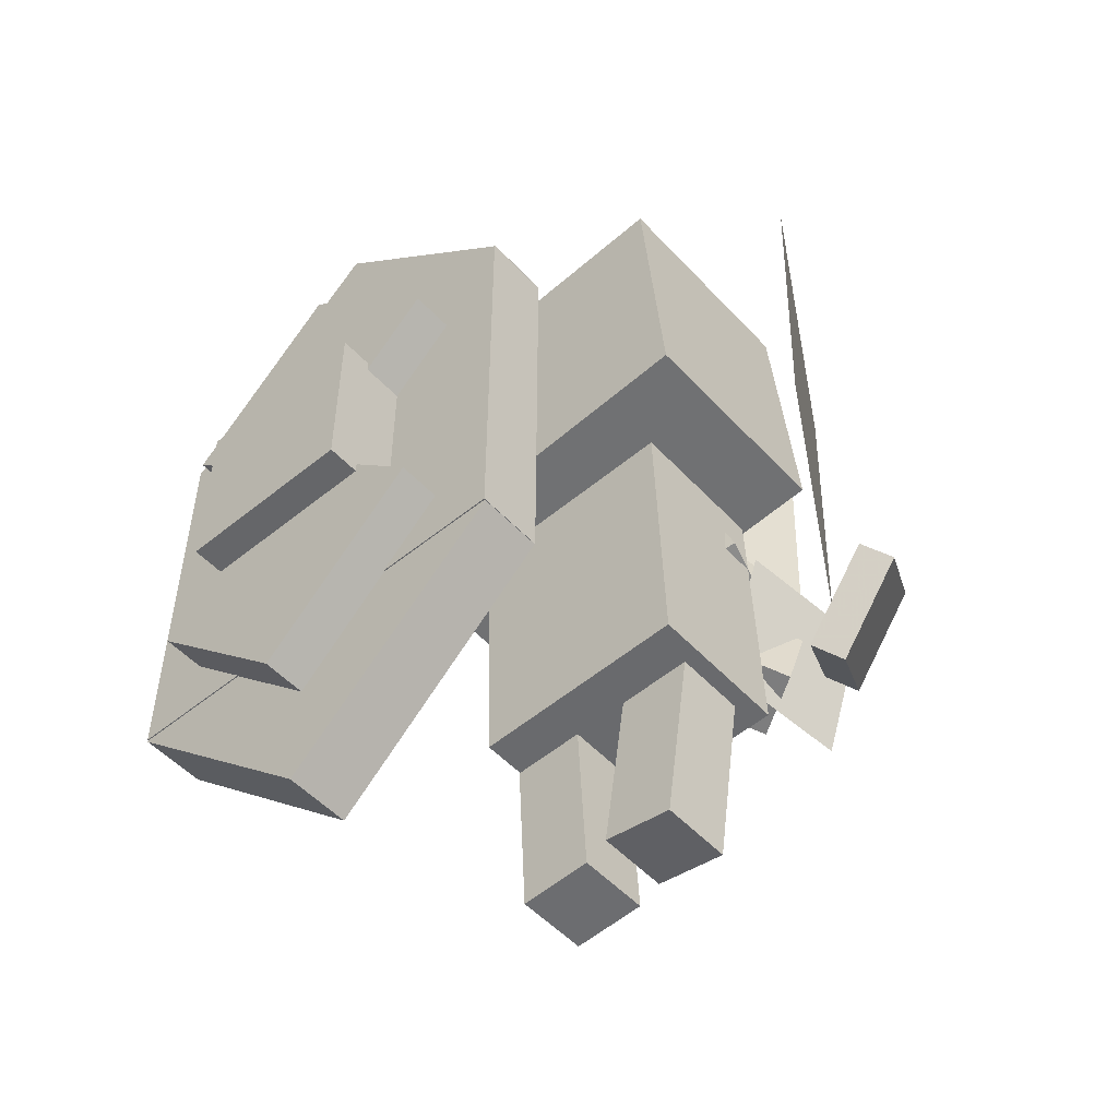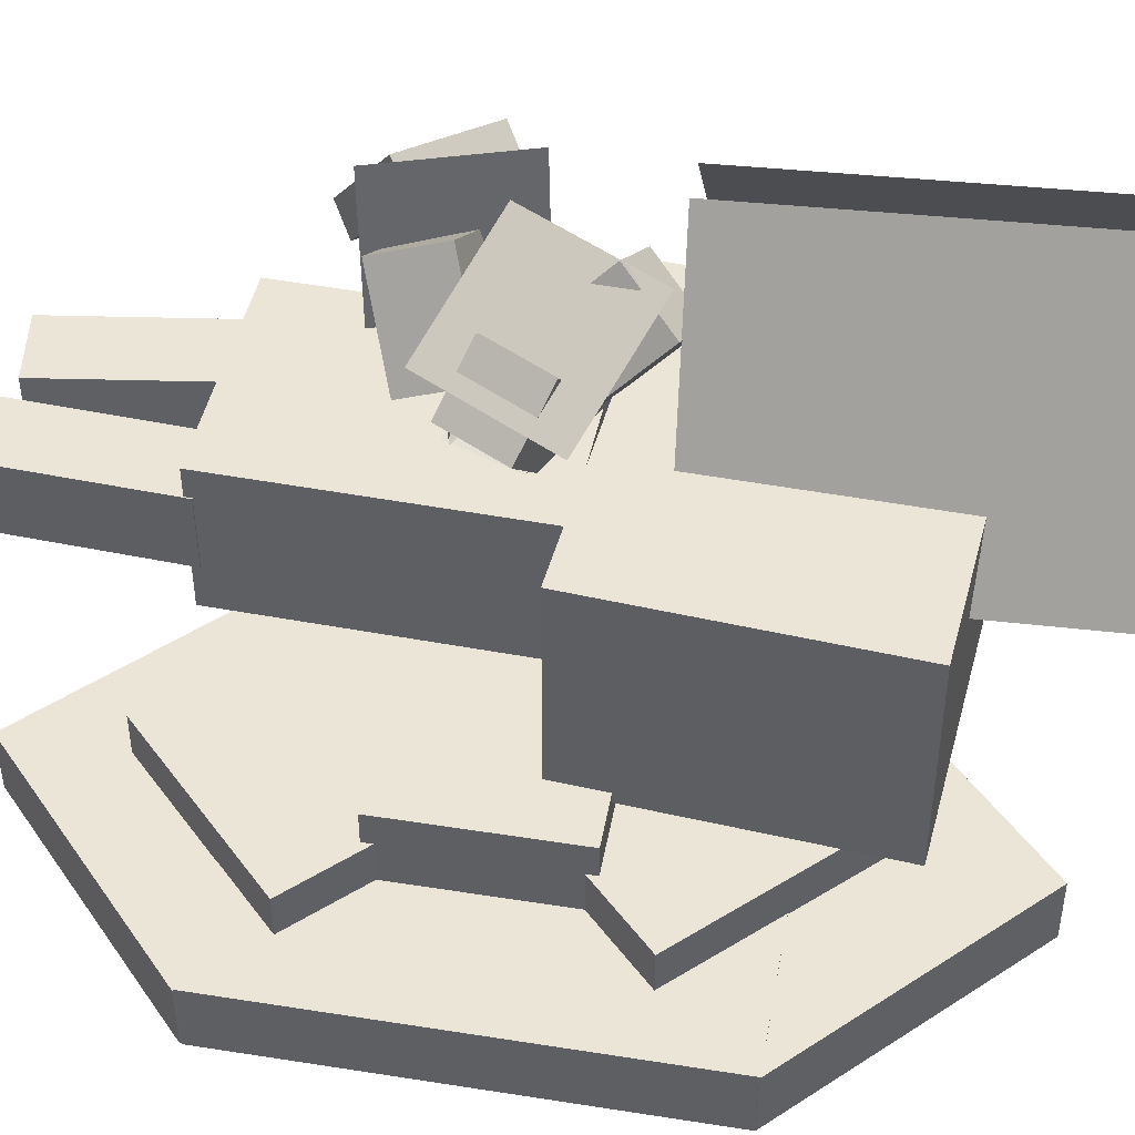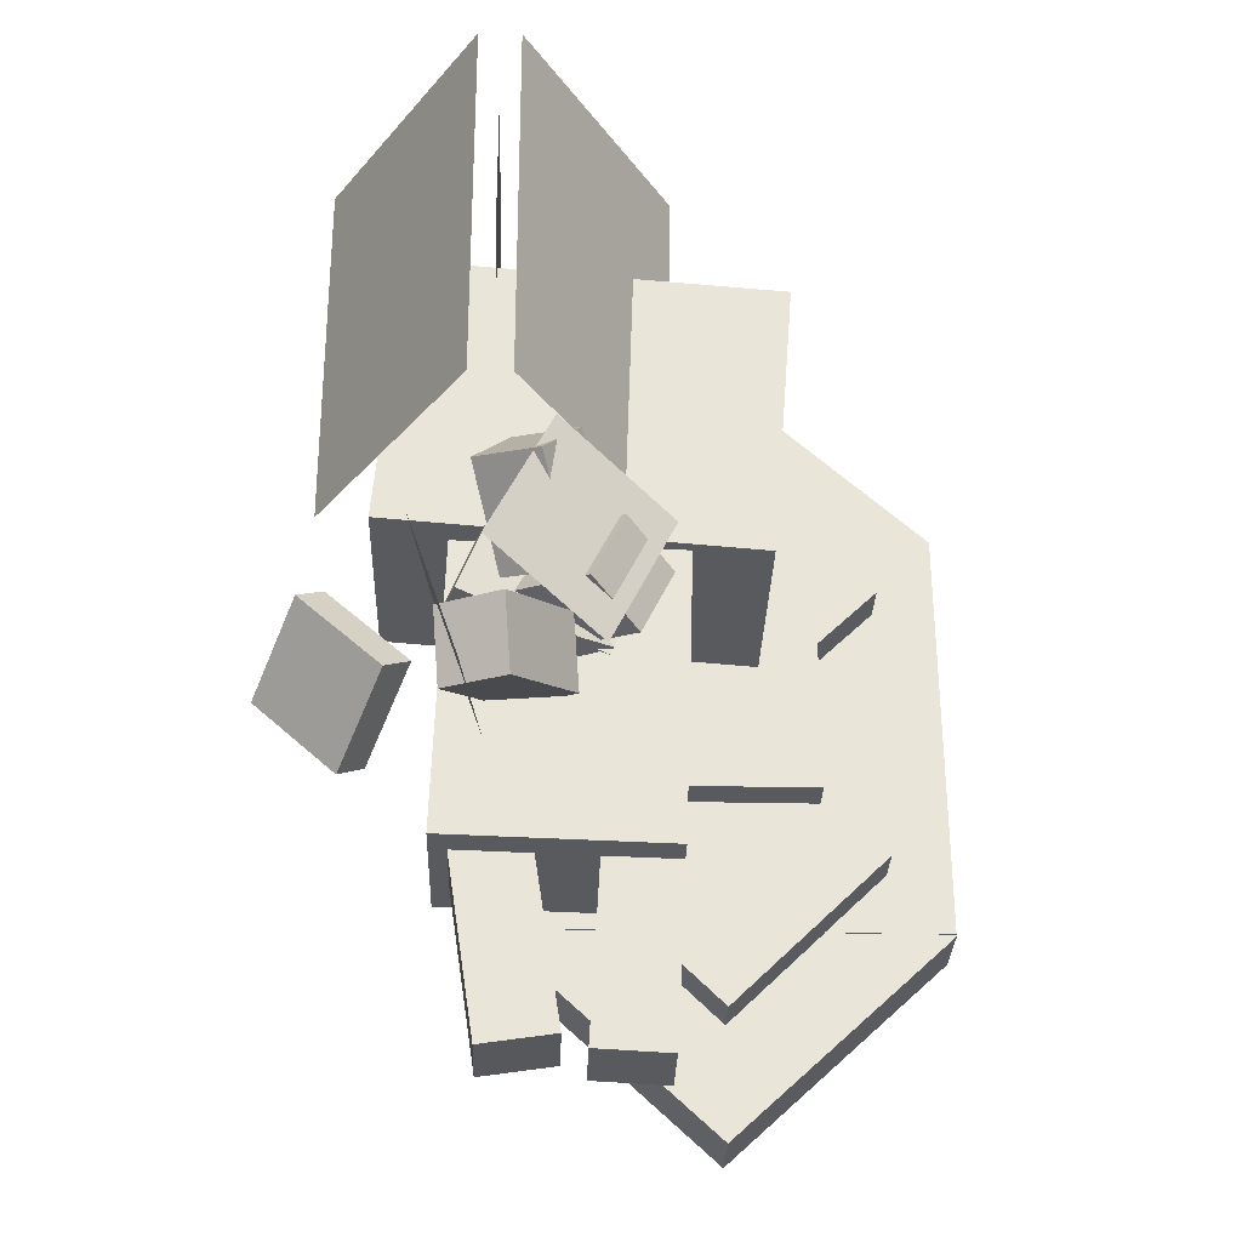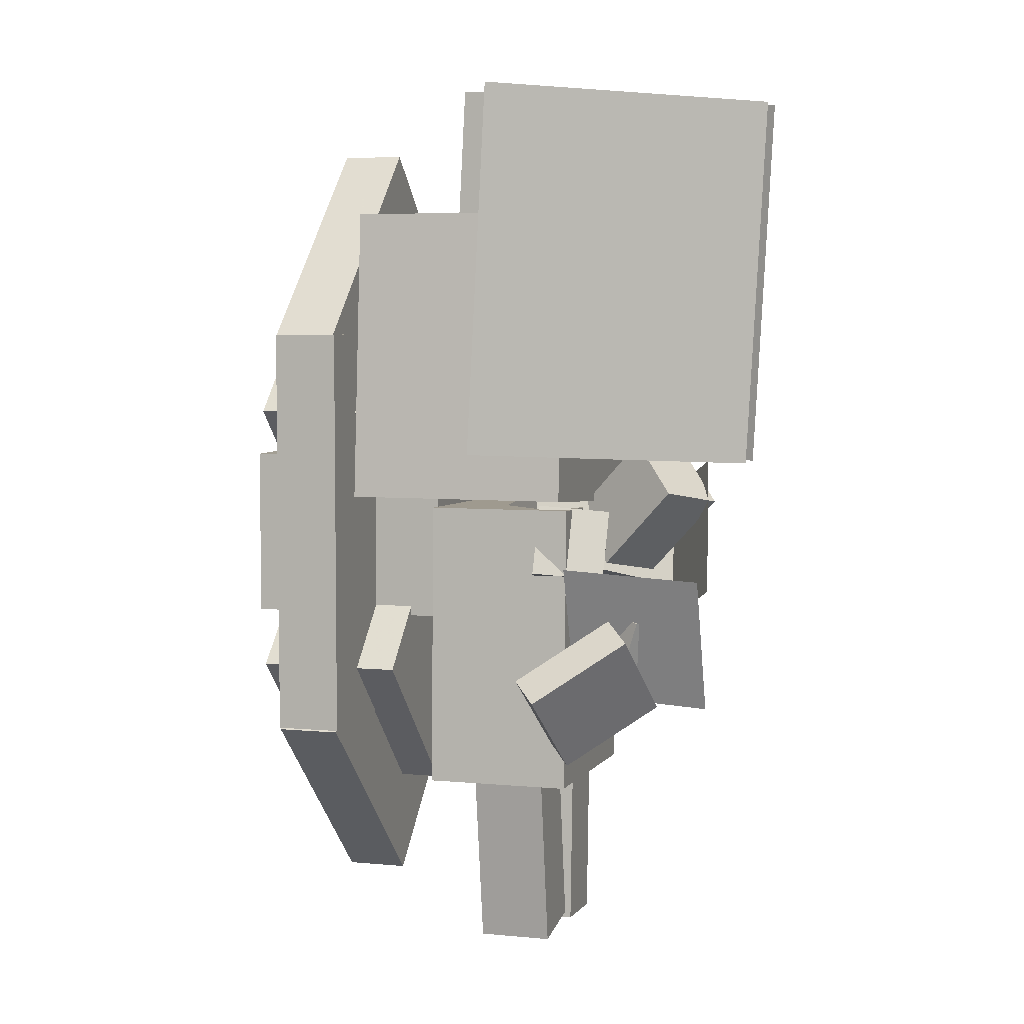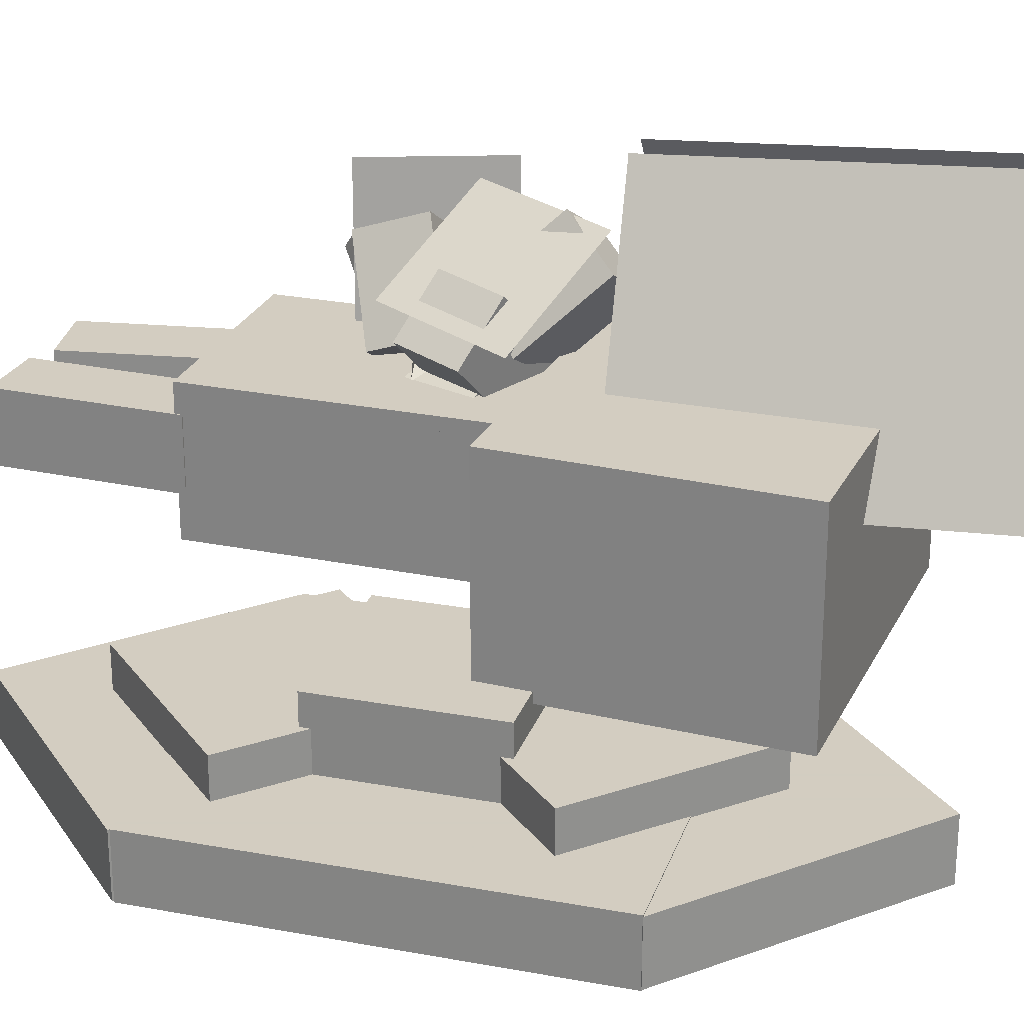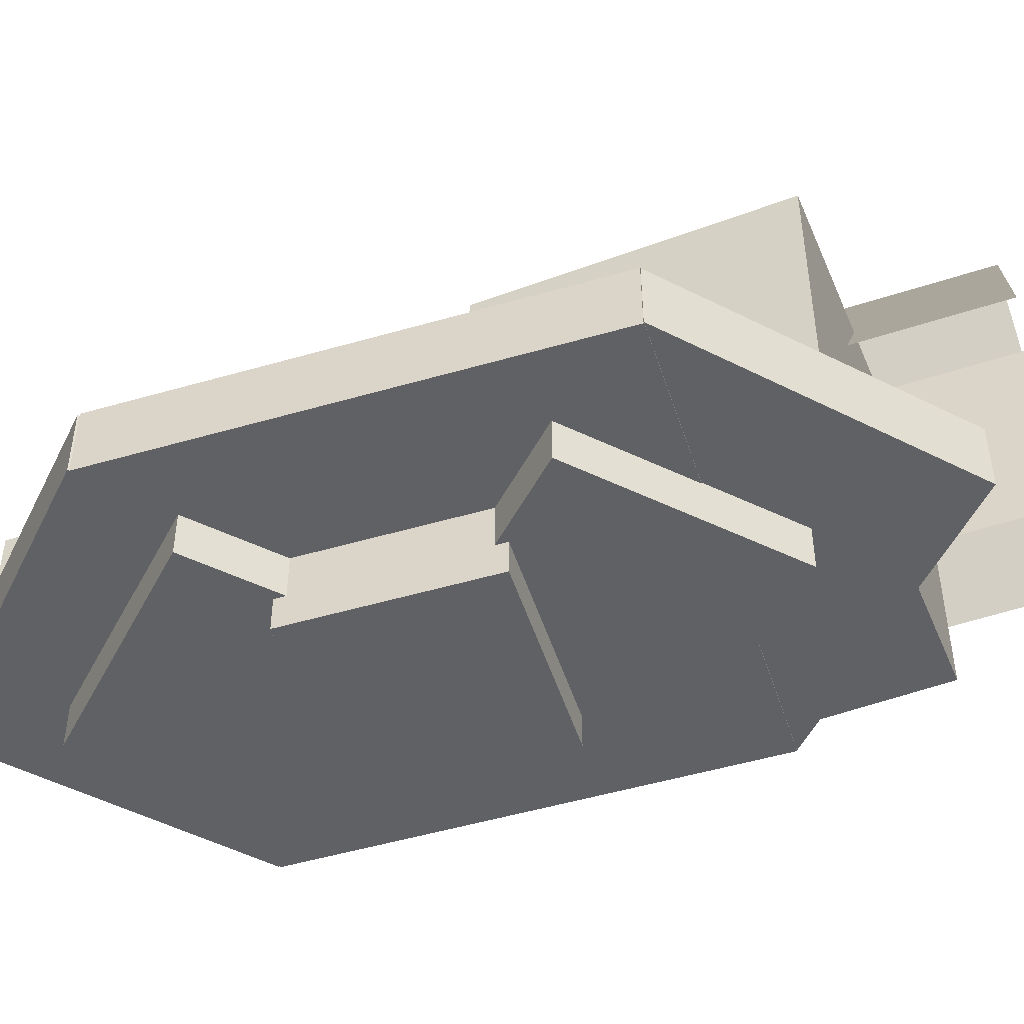
<metadata>
{"format":"obj","ext":"obj","renderer":"f3d","projection":"perspective","resolution":1024,"background":"white","views":[{"elev":-51.9,"azim":-138.7,"up":"+Y"},{"elev":45.9,"azim":100.3,"up":"+Z"},{"elev":-30.9,"azim":-1.8,"up":"+Y"},{"elev":5.4,"azim":-73.4,"up":"+Y"},{"elev":24.8,"azim":106.7,"up":"+Z"},{"elev":-50.4,"azim":107.7,"up":"+Z"}]}
</metadata>
<code>
o Esmerald_1
v 0.4437 -0.925 -0.6312
v 0.1313 -0.925 -0.6312
v 0.1313 -0.6125 -0.6312
v 0.4437 -0.6125 -0.6312
v 0.1313 -0.925 -0.2562
v 0.4437 -0.925 -0.2562
v 0.4437 -0.6125 -0.2562
v 0.1313 -0.6125 -0.2562
f 1 2 3 4
f 5 6 7 8
f 4 3 8 7
f 6 5 2 1
f 6 1 4 7
f 2 5 8 3
o Esmerald_11
v 0.2875 -0.7848 -0.575
v 0.02013 -0.5219 -0.575
v 0.2875 -0.2589 -0.575
v 0.5549 -0.5219 -0.575
v 0.02013 -0.5219 -0.3125
v 0.2875 -0.7848 -0.3125
v 0.5549 -0.5219 -0.3125
v 0.2875 -0.2589 -0.3125
f 9 10 11 12
f 13 14 15 16
f 12 11 16 15
f 14 13 10 9
f 14 9 12 15
f 10 13 16 11
o Esmerald_12
v 0.2875 -1.279 -0.575
v 0.02013 -1.016 -0.575
v 0.2875 -0.7533 -0.575
v 0.5549 -1.016 -0.575
v 0.02013 -1.016 -0.3125
v 0.2875 -1.279 -0.3125
v 0.5549 -1.016 -0.3125
v 0.2875 -0.7533 -0.3125
f 17 18 19 20
f 21 22 23 24
f 20 19 24 23
f 22 21 18 17
f 22 17 20 23
f 18 21 24 19
o Esmerald_2
v 0.6625 -1.119 -0.5019
v -0.0875 -1.119 -0.5019
v -0.0875 -0.3722 -0.5019
v 0.6625 -0.3722 -0.5019
v -0.0875 -1.119 -0.3856
v 0.6625 -1.119 -0.3856
v 0.6625 -0.3722 -0.3856
v -0.0875 -0.3722 -0.3856
f 25 26 27 28
f 29 30 31 32
f 28 27 32 31
f 30 29 26 25
f 30 25 28 31
f 26 29 32 27
o Esmerald_21
v 0.2875 -0.7238 -0.5
v -0.08815 -0.3725 -0.5
v 0.2875 -0.02116 -0.5
v 0.6632 -0.3725 -0.5
v -0.08815 -0.3725 -0.3875
v 0.2875 -0.7238 -0.3875
v 0.6632 -0.3725 -0.3875
v 0.2875 -0.02116 -0.3875
f 33 34 35 36
f 37 38 39 40
f 36 35 40 39
f 38 37 34 33
f 38 33 36 39
f 34 37 40 35
o Esmerald_22
v 0.2875 -1.473 -0.5
v -0.08815 -1.122 -0.5
v 0.2875 -0.7705 -0.5
v 0.6632 -1.122 -0.5
v -0.08815 -1.122 -0.3875
v 0.2875 -1.473 -0.3875
v 0.6632 -1.122 -0.3875
v 0.2875 -0.7705 -0.3875
f 41 42 43 44
f 45 46 47 48
f 44 43 48 47
f 46 45 42 41
f 46 41 44 47
f 42 45 48 43
o Head
v 0.3444 -0.7045 -0.275
v -0.2787 -0.6554 -0.275
v -0.2394 -0.157 -0.275
v 0.3837 -0.206 -0.275
v -0.2787 -0.6554 0.1
v 0.3444 -0.7045 0.1
v 0.3837 -0.206 0.1
v -0.2394 -0.157 0.1
f 49 50 51 52
f 53 54 55 56
f 52 51 56 55
f 54 53 50 49
f 54 49 52 55
f 50 53 56 51
o Head_Horn
v -0.09375 -0.2028 0.2348
v -0.09375 -0.1832 -0.1396
v -0.09375 0.06644 -0.1266
v -0.09375 0.04681 0.2479
f 57 58 59 60
f 58 57 60 59
o Left_Ear
v -0.125 -0.5932 0.3977
v -0.375 -0.5705 -0.03476
v -0.375 0.05365 -0.002053
v -0.125 0.03099 0.4304
f 61 62 63 64
f 62 61 64 63
o Right_Ear
v -0.05625 -0.5932 0.3977
v 0.1938 -0.5705 -0.03476
v 0.1938 0.05365 -0.002053
v -0.05625 0.03099 0.4304
f 65 66 67 68
f 66 65 68 67
o Right_High_Arm
v -0.1764 -0.7944 0.02412
v -0.1303 -0.6766 0.02412
v 0.1815 -0.7774 -0.06018
v 0.1355 -0.8952 -0.06018
v -0.0954 -0.6879 0.1445
v -0.1415 -0.8057 0.1445
v 0.1704 -0.9065 0.06018
v 0.2165 -0.7887 0.06018
f 69 70 71 72
f 73 74 75 76
f 72 71 76 75
f 74 73 70 69
f 74 69 72 75
f 70 73 76 71
o Right_Low_Arm
v -0.1588 -0.9981 0.1766
v -0.1685 -0.879 0.2135
v -0.06847 -0.8246 0.06459
v -0.05873 -0.9437 0.02766
v -0.06327 -0.891 0.2799
v -0.05353 -1.01 0.243
v 0.04653 -0.9556 0.09401
v 0.0368 -0.8366 0.1309
f 77 78 79 80
f 81 82 83 84
f 80 79 84 83
f 82 81 78 77
f 82 77 80 83
f 78 81 84 79
o Right_Hand
v -0.1951 -0.9817 0.2271
v -0.2327 -1.013 0.2664
v -0.3015 -1.111 0.1226
v -0.264 -1.08 0.08338
v -0.3658 -0.8831 0.2411
v -0.3283 -0.8521 0.2019
v -0.3972 -0.9509 0.05816
v -0.4347 -0.9818 0.0974
f 85 86 87 88
f 89 90 91 92
f 88 87 92 91
f 90 89 86 85
f 90 85 88 91
f 86 89 92 87
o Right_Arm_Hair
v -0.09581 -1.023 0.08163
v -0.1772 -0.7862 0.08163
v -0.2064 -0.7962 0.3297
v -0.125 -1.033 0.3297
f 93 94 95 96
f 96 95 94 93
o Left_High_Arm
v 0.1883 -0.7702 0.1395
v 0.1357 -0.883 0.1509
v -0.07527 -0.8066 -0.06666
v -0.02267 -0.6938 -0.07804
v 0.0599 -0.8387 0.2399
v 0.1125 -0.7259 0.2285
v -0.09842 -0.6495 0.01098
v -0.151 -0.7623 0.02235
f 97 98 99 100
f 101 102 103 104
f 100 99 104 103
f 102 101 98 97
f 102 97 100 103
f 98 101 104 99
o Leftt_Low_Arm
v 0.0446 -0.5859 0.2512
v -0.01377 -0.6714 0.3212
v 0.03179 -0.8043 0.197
v 0.09017 -0.7188 0.127
v -0.12 -0.6498 0.2591
v -0.06168 -0.5643 0.189
v -0.01611 -0.6972 0.06484
v -0.07448 -0.7827 0.1349
f 105 106 107 108
f 109 110 111 112
f 108 107 112 111
f 110 109 106 105
f 110 105 108 111
f 106 109 112 107
o Left_Hand
v 0.04109 -0.8733 0.121
v 0.01059 -0.8982 0.0725
v 0.1666 -0.8877 -0.03095
v 0.1971 -0.8628 0.01759
v -0.0388 -0.7266 0.01549
v -0.008298 -0.7017 0.06403
v 0.1477 -0.6911 -0.03943
v 0.1172 -0.716 -0.08796
f 113 114 115 116
f 117 118 119 120
f 116 115 120 119
f 118 117 114 113
f 118 113 116 119
f 114 117 120 115
o Right_Arm_Hair
v 0.1923 -0.6998 0.1693
v 0.08705 -0.9255 0.1921
v -0.09863 -0.8254 0.3262
v 0.00659 -0.5997 0.3035
f 121 122 123 124
f 124 123 122 121
o Body
v 0.2038 -1.194 -0.1688
v -0.171 -1.183 -0.1688
v -0.1562 -0.6829 -0.1688
v 0.2187 -0.694 -0.1688
v -0.171 -1.183 0.08125
v 0.2038 -1.194 0.08125
v 0.2187 -0.694 0.08125
v -0.1562 -0.6829 0.08125
f 125 126 127 128
f 129 130 131 132
f 128 127 132 131
f 130 129 126 125
f 130 125 128 131
f 126 129 132 127
o Right_Leg
v 0.1897 -1.494 -0.09375
v 0.06489 -1.487 -0.09375
v 0.08125 -1.175 -0.09375
v 0.2061 -1.182 -0.09375
v 0.06489 -1.487 0.03125
v 0.1897 -1.494 0.03125
v 0.2061 -1.182 0.03125
v 0.08125 -1.175 0.03125
f 133 134 135 136
f 137 138 139 140
f 136 135 140 139
f 138 137 134 133
f 138 133 136 139
f 134 137 140 135
o Left_Leg
v 0.02657 -1.465 -0.09375
v -0.09702 -1.484 -0.09375
v -0.1437 -1.175 -0.09375
v -0.02015 -1.156 -0.09375
v -0.09702 -1.484 0.03125
v 0.02657 -1.465 0.03125
v -0.02015 -1.156 0.03125
v -0.1437 -1.175 0.03125
f 141 142 143 144
f 145 146 147 148
f 144 143 148 147
f 146 145 142 141
f 146 141 144 147
f 142 145 148 143

</code>
